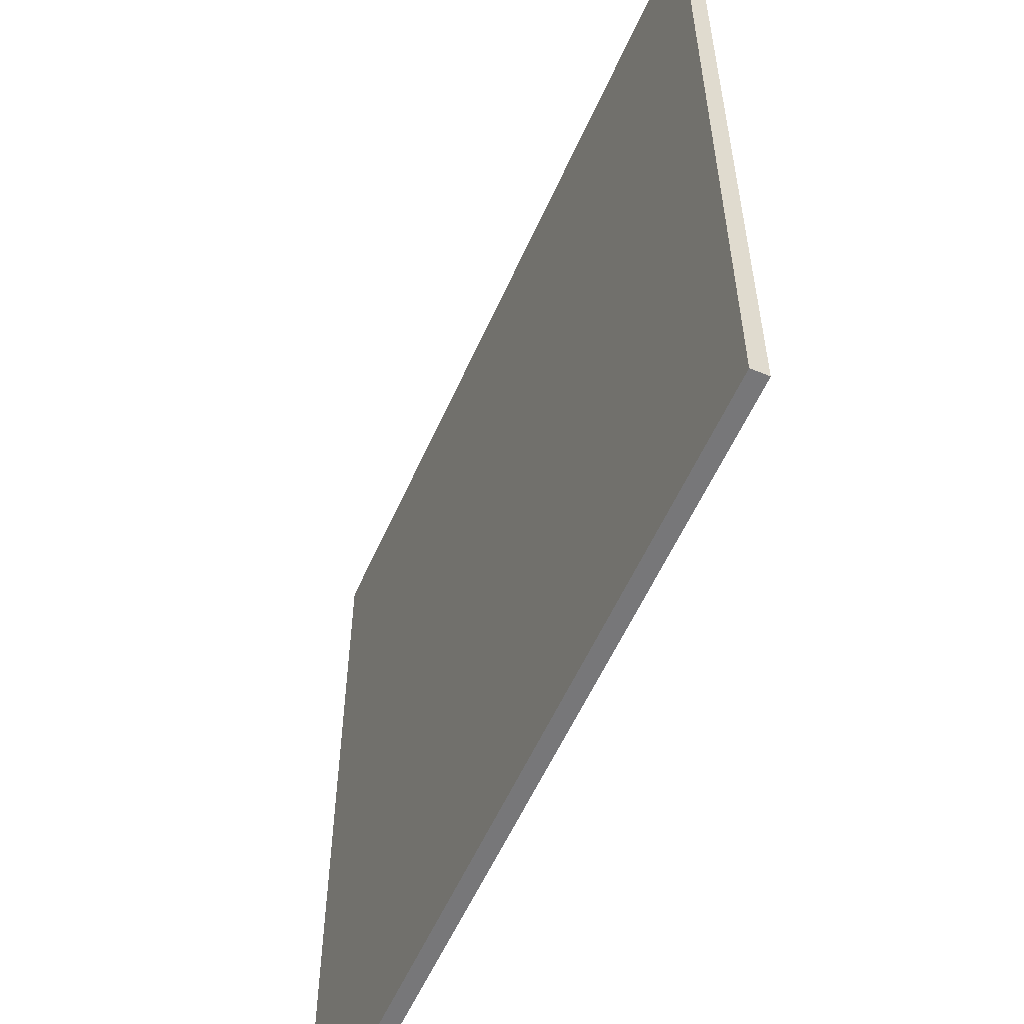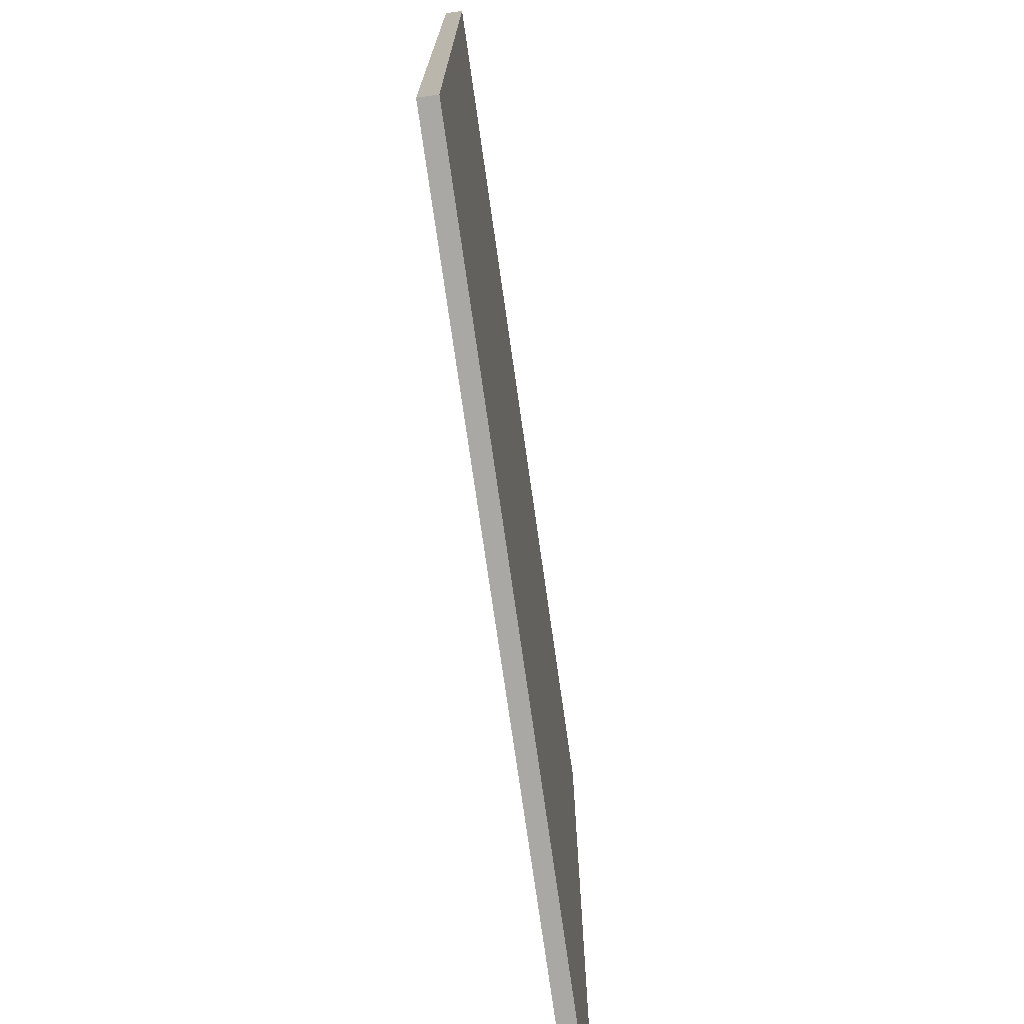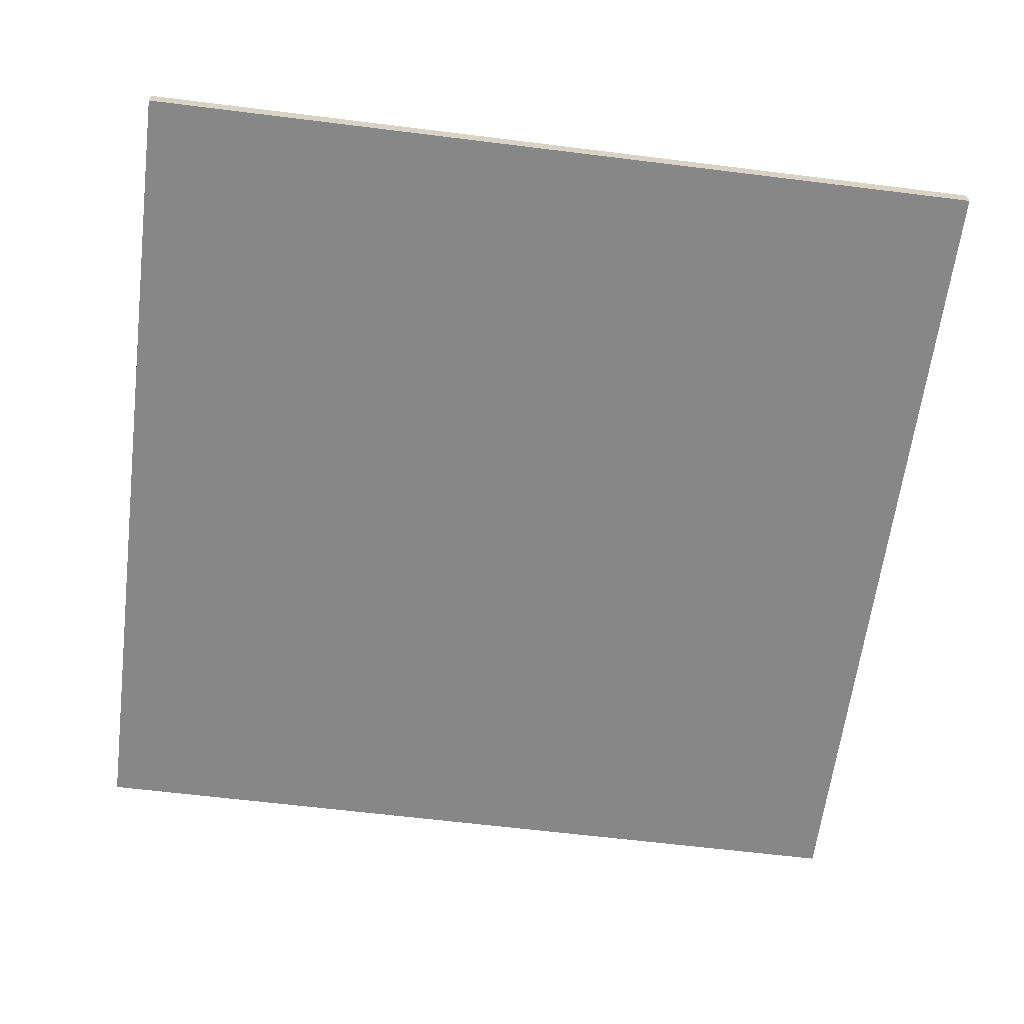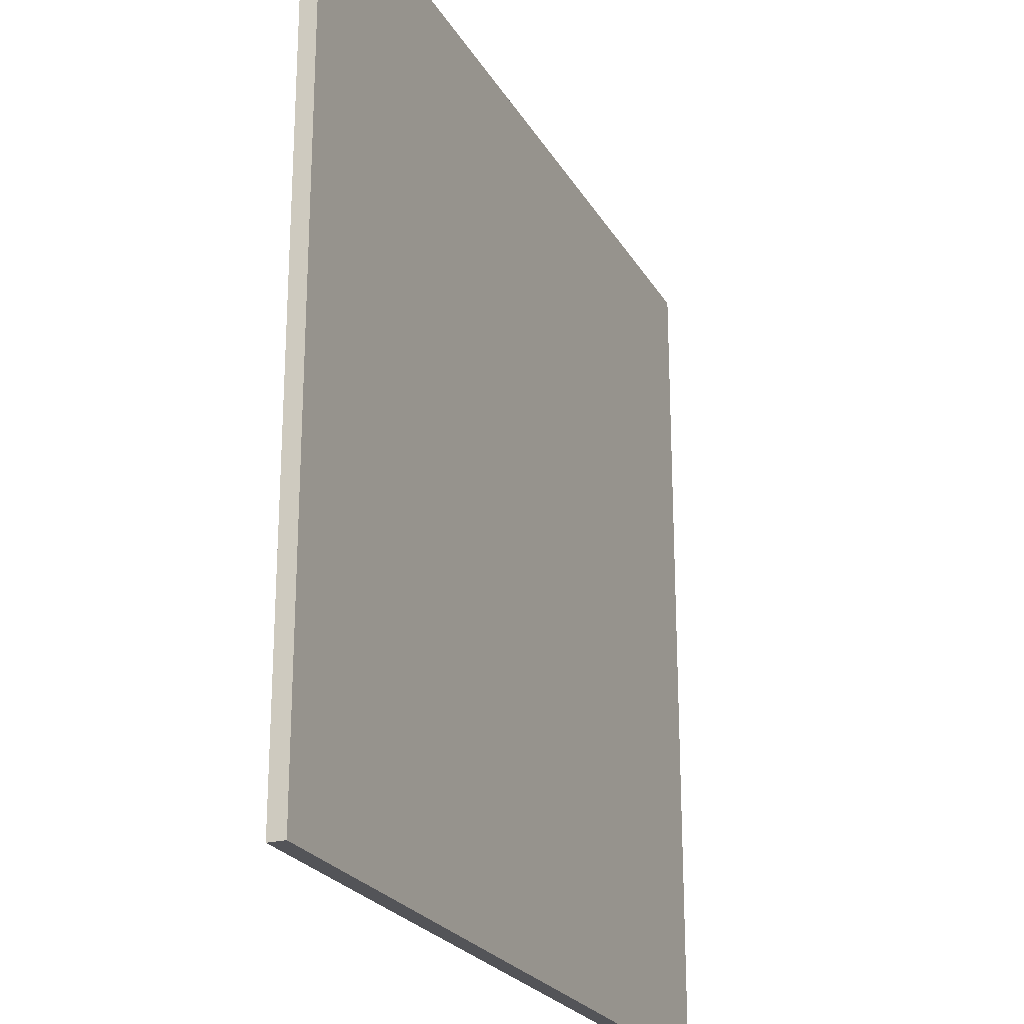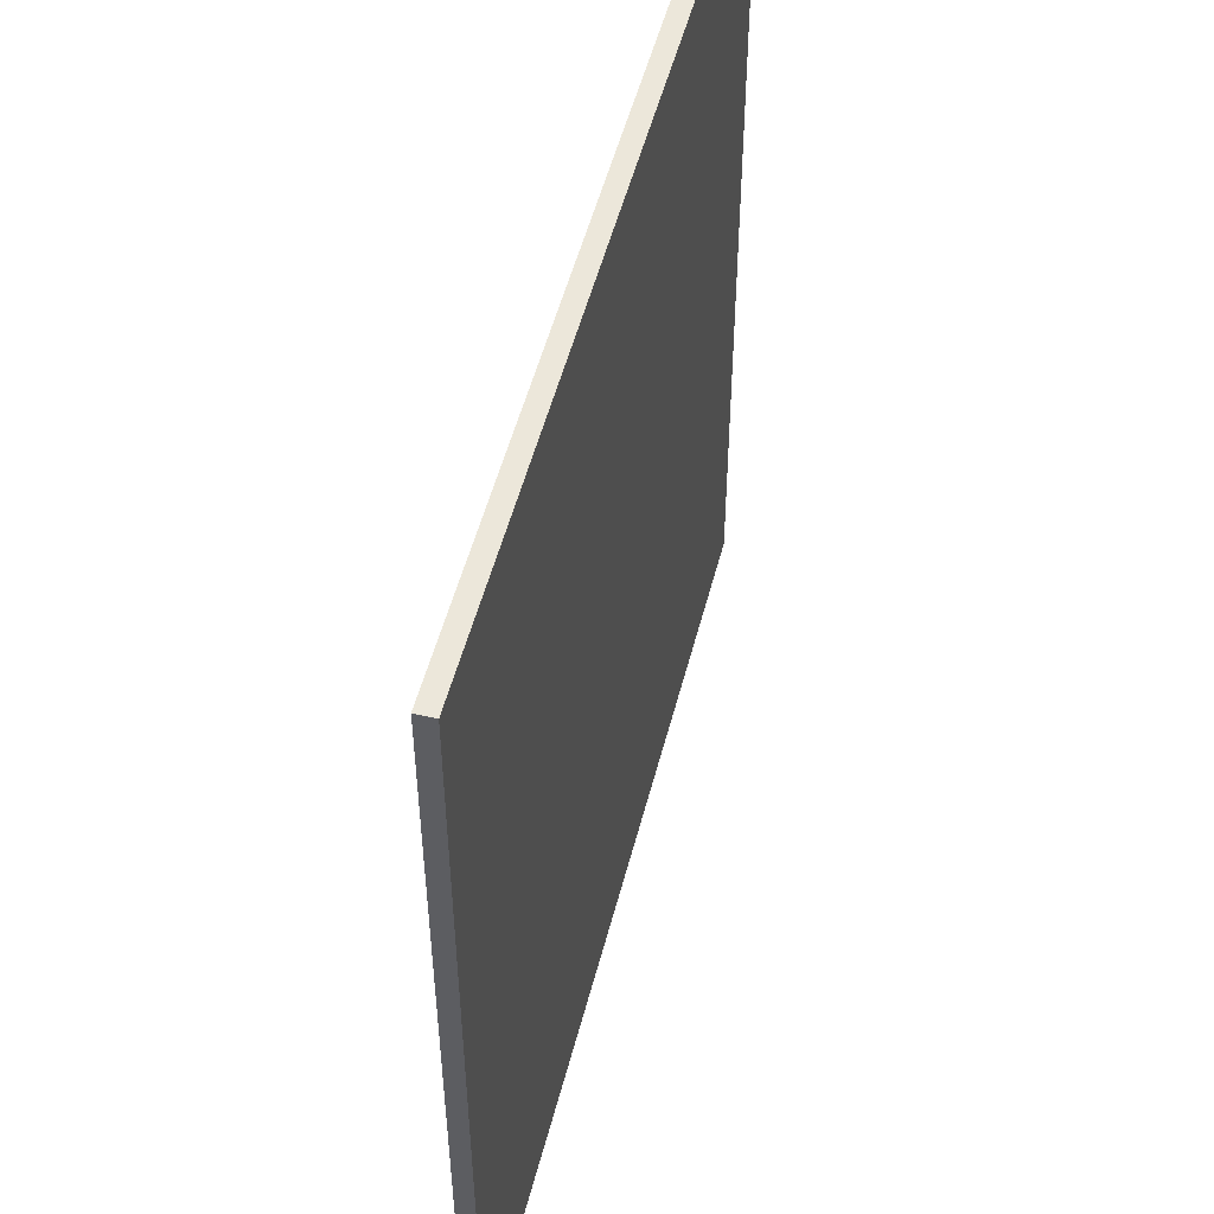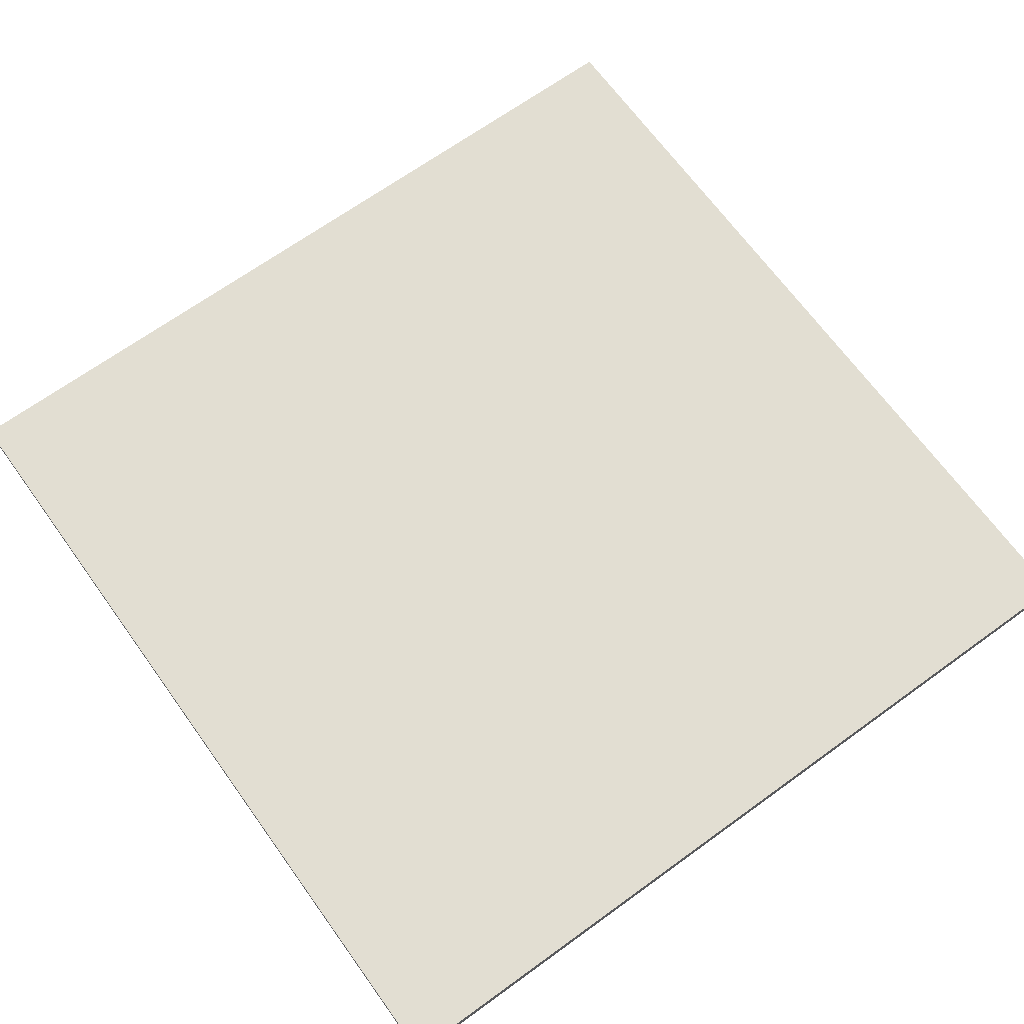
<metadata>
{"format":"obj","ext":"obj","renderer":"f3d","projection":"perspective","resolution":1024,"background":"white","views":[{"elev":-57.2,"azim":66.2,"up":"+Z"},{"elev":-74.9,"azim":-81.9,"up":"+Z"},{"elev":-62.5,"azim":-97.2,"up":"+Y"},{"elev":-23.6,"azim":-66.9,"up":"+Z"},{"elev":52.0,"azim":104.3,"up":"+Z"},{"elev":67.9,"azim":-125.9,"up":"+Y"}]}
</metadata>
<code>
v 0 0 50.8
v 50.8 0 50.8
v 0 1 50.8
v 50.8 1 50.8
v 0 1 0
v 50.8 1 0
v 0 0 0
v 50.8 0 0
f 1 2 3
f 3 2 4
f 3 4 5
f 5 4 6
f 5 6 7
f 7 6 8
f 7 8 1
f 1 8 2
f 2 8 4
f 4 8 6
f 7 1 5
f 5 1 3

</code>
